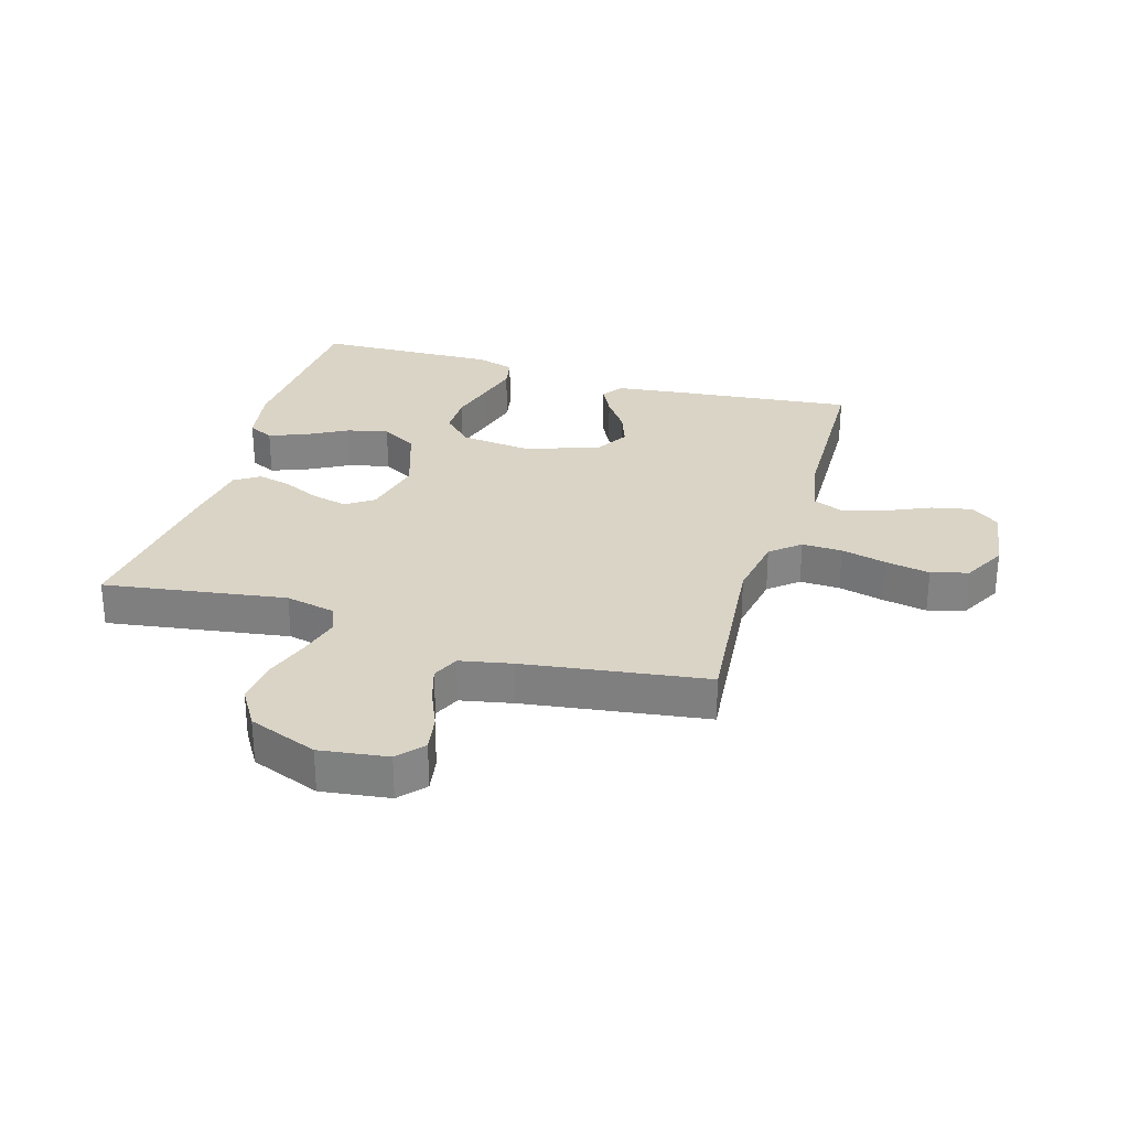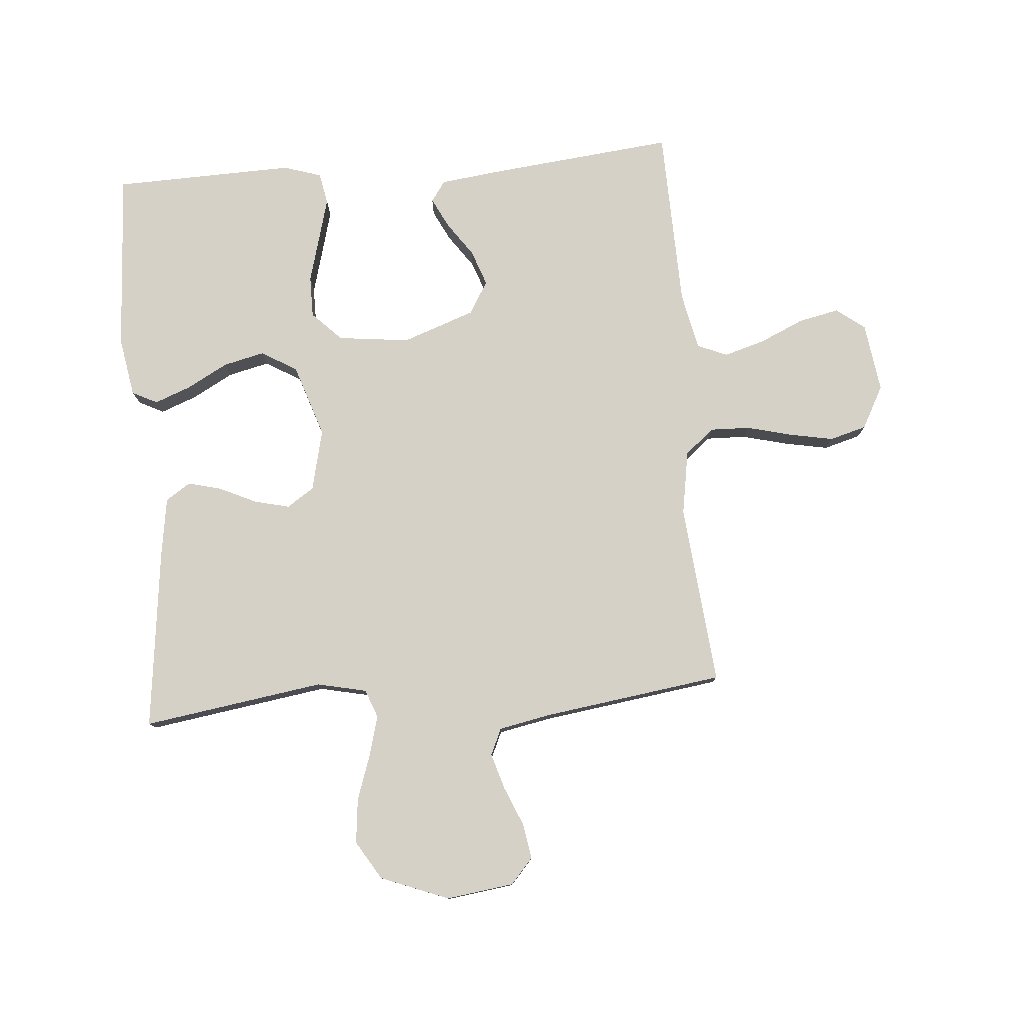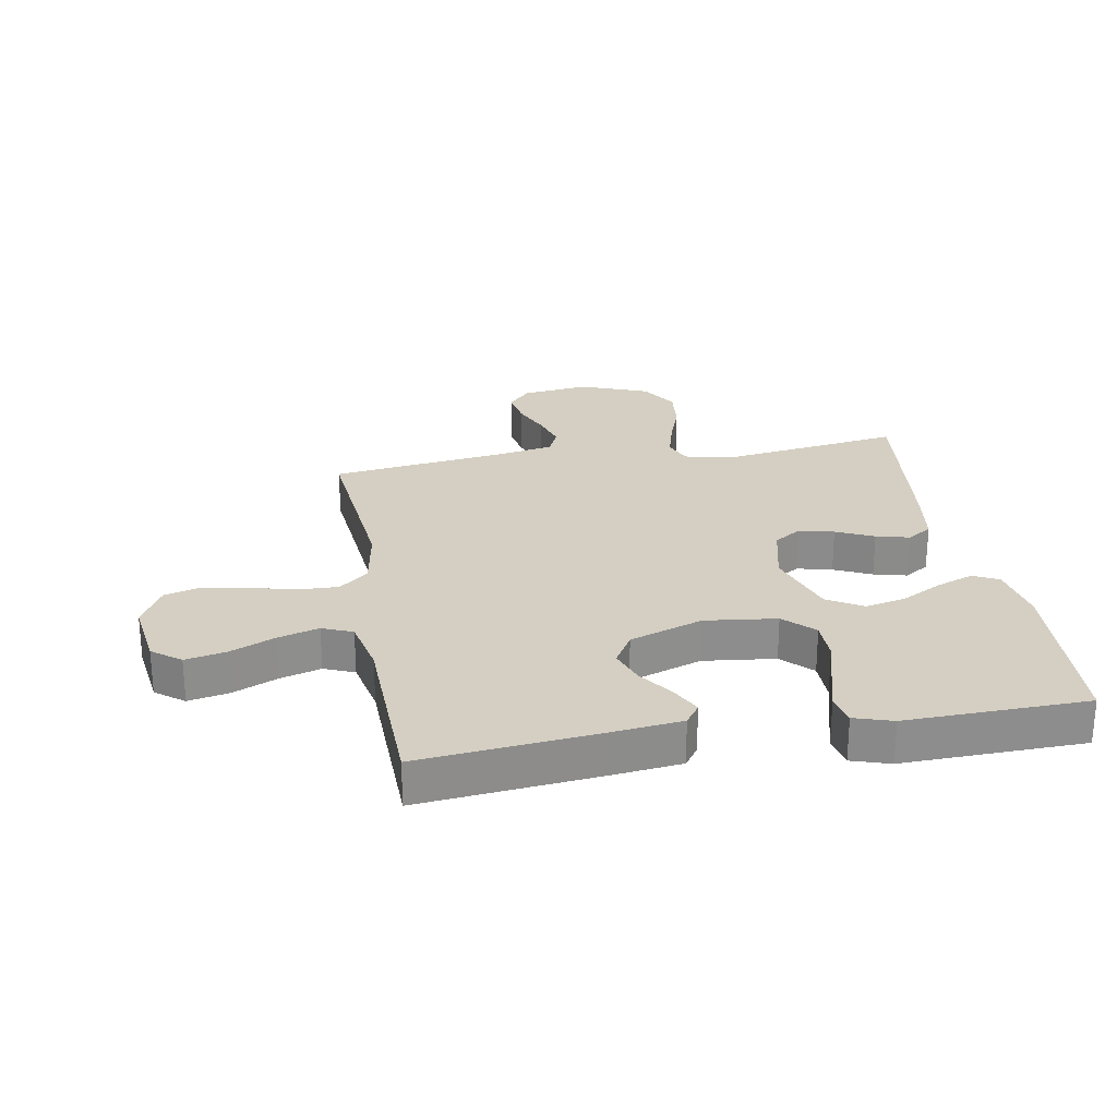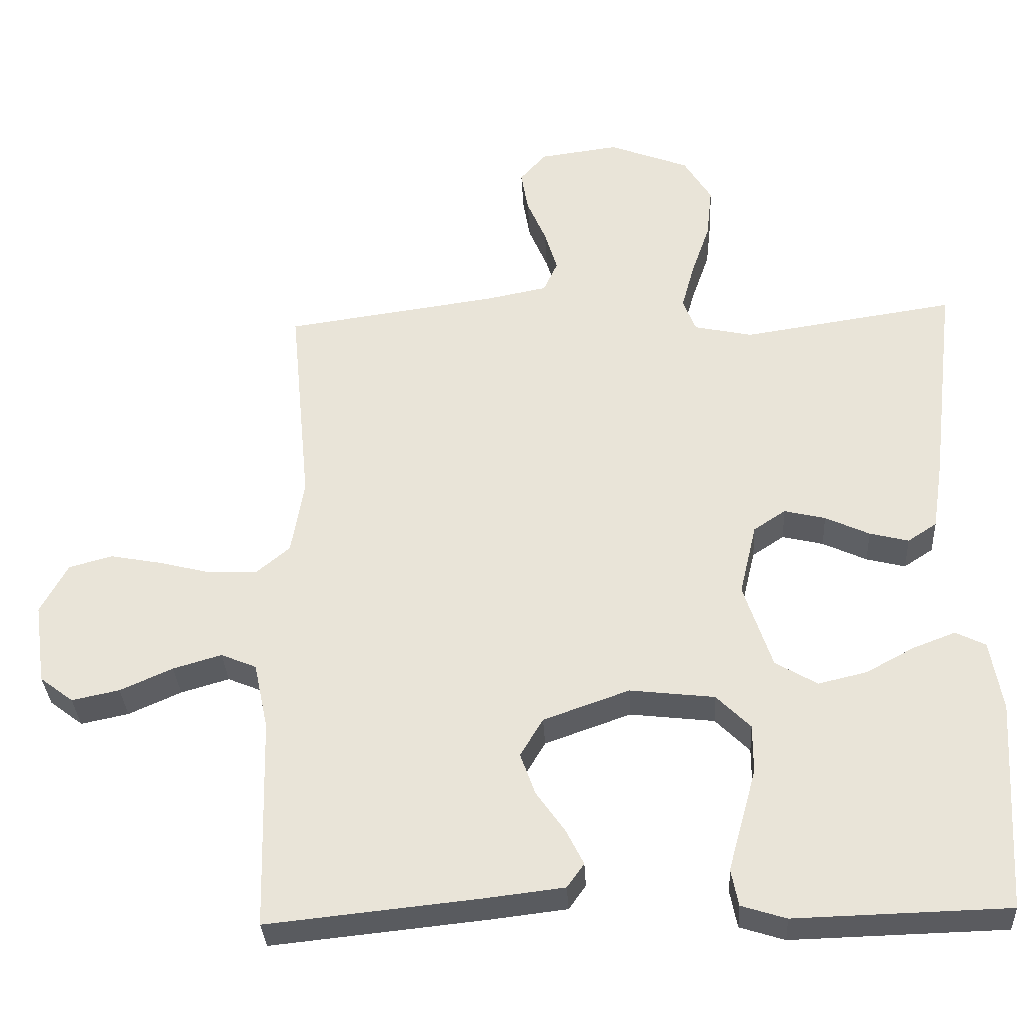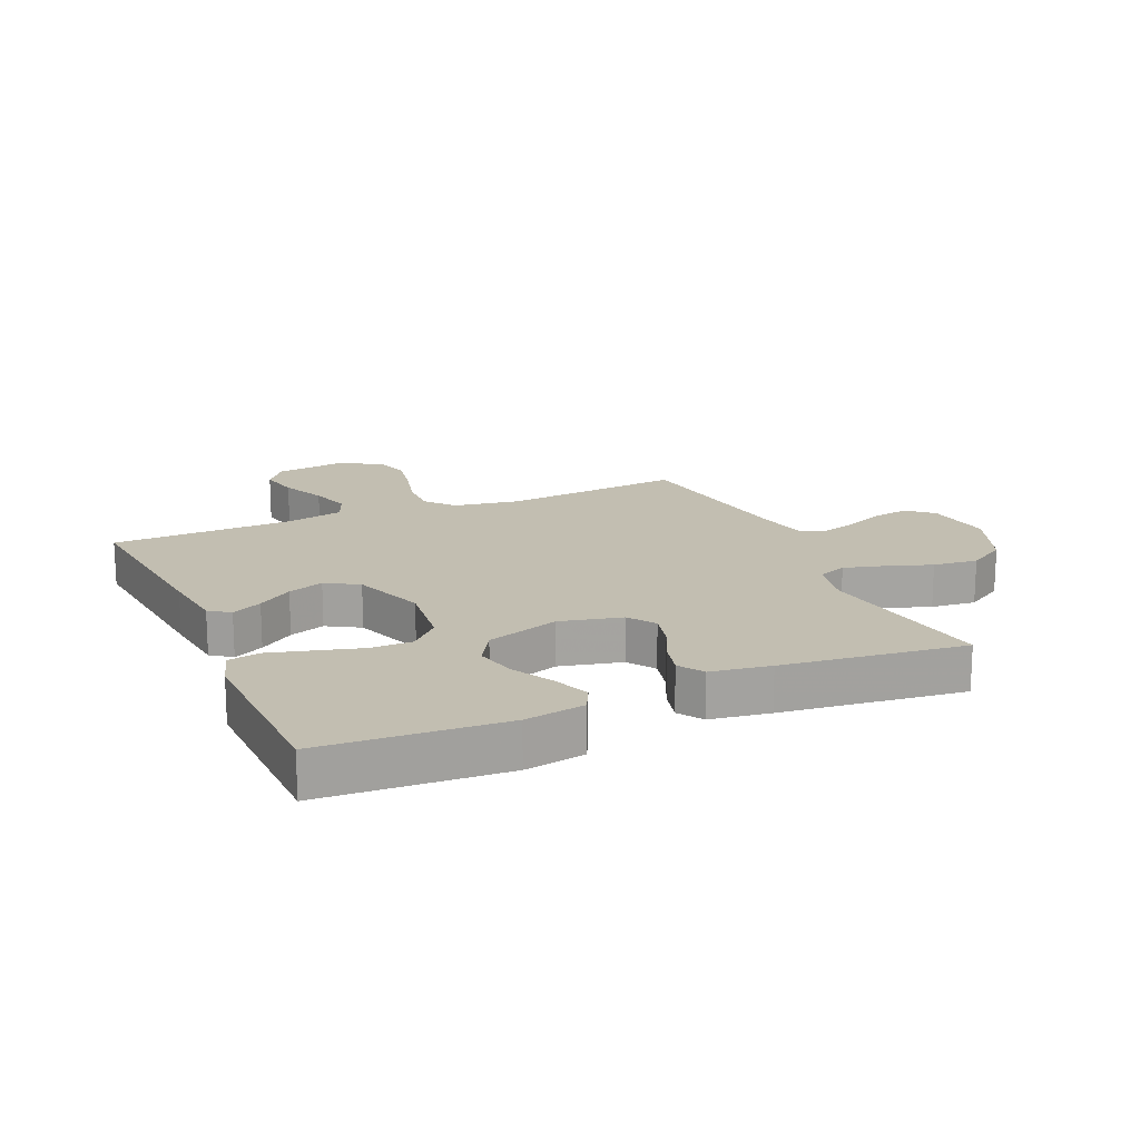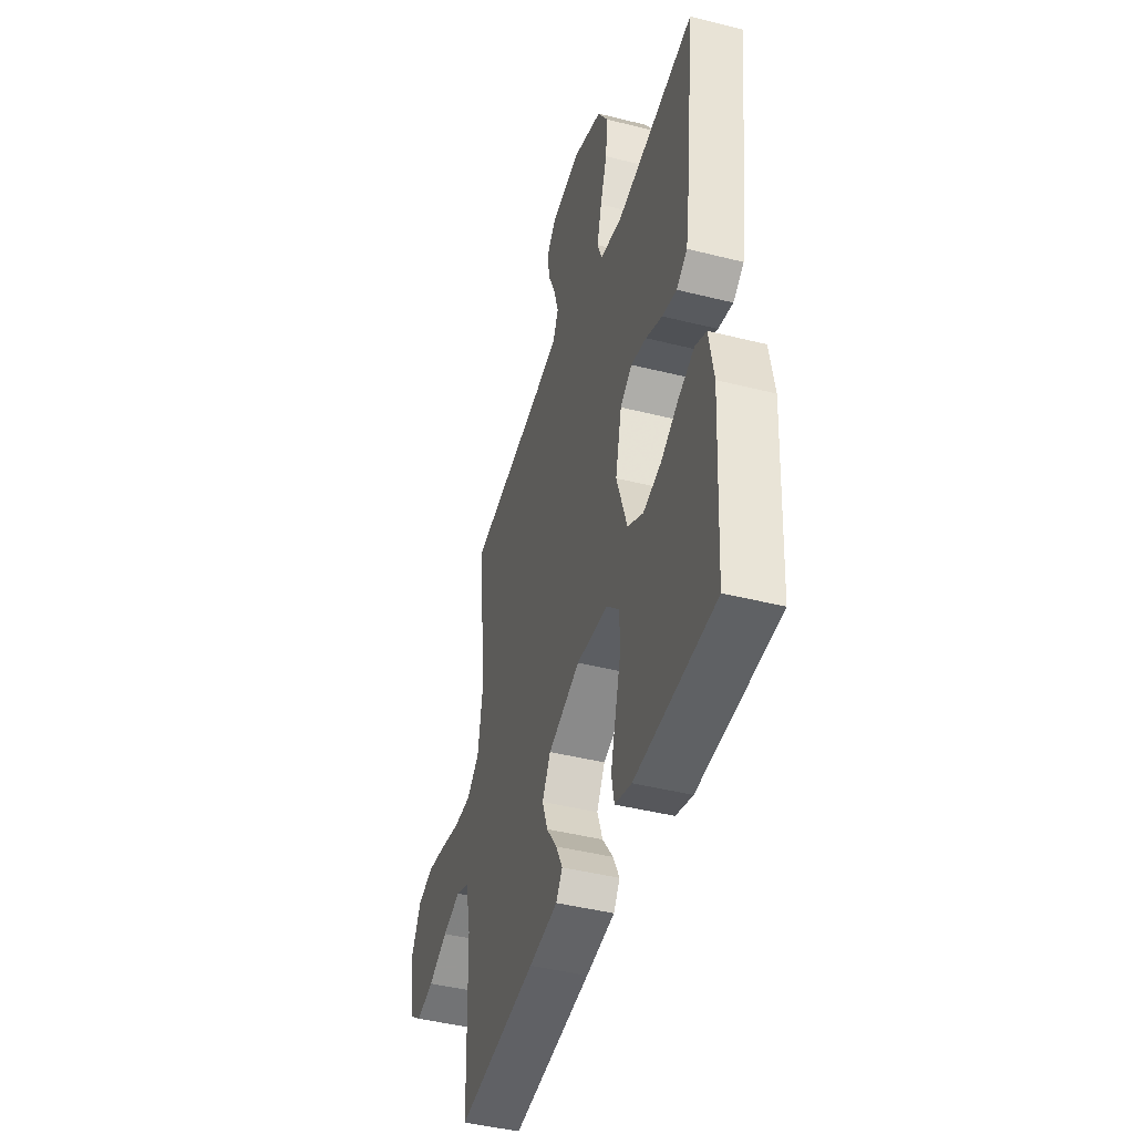
<metadata>
{"format":"obj","ext":"obj","renderer":"f3d","projection":"perspective","resolution":1024,"background":"white","views":[{"elev":28.9,"azim":16.5,"up":"+Y"},{"elev":78.7,"azim":-4.7,"up":"+Y"},{"elev":25.6,"azim":170.1,"up":"+Y"},{"elev":-33.2,"azim":-176.9,"up":"+Z"},{"elev":17.1,"azim":-113.7,"up":"+Y"},{"elev":-44.2,"azim":-106.4,"up":"+Z"}]}
</metadata>
<code>
v 0.5 0.07 0.5
v 0.471 0.07 0.2
v 0.489 0.07 0.093
v 0.537 0.07 0.053
v 0.603 0.07 0.055
v 0.678 0.07 0.074
v 0.751 0.07 0.088
v 0.812 0.07 0.071
v 0.85 0.07 0
v 0.834 0.07 -0.115
v 0.787 0.07 -0.151
v 0.72 0.07 -0.137
v 0.646 0.07 -0.104
v 0.578 0.07 -0.084
v 0.528 0.07 -0.105
v 0.508 0.07 -0.2
v 0.5 0.07 -0.5
v 0.2 0.07 -0.469
v 0.091 0.07 -0.456
v 0.067 0.07 -0.422
v 0.092 0.07 -0.372
v 0.132 0.07 -0.315
v 0.153 0.07 -0.256
v 0.121 0.07 -0.202
v 0 0.07 -0.159
v -0.119 0.07 -0.173
v -0.167 0.07 -0.221
v -0.167 0.07 -0.29
v -0.146 0.07 -0.366
v -0.127 0.07 -0.436
v -0.137 0.07 -0.488
v -0.2 0.07 -0.508
v -0.5 0.07 -0.5
v -0.518 0.07 -0.2
v -0.501 0.07 -0.101
v -0.459 0.07 -0.08
v -0.399 0.07 -0.103
v -0.331 0.07 -0.14
v -0.263 0.07 -0.156
v -0.204 0.07 -0.121
v -0.164 0.07 0
v -0.188 0.07 0.102
v -0.233 0.07 0.132
v -0.291 0.07 0.118
v -0.353 0.07 0.089
v -0.408 0.07 0.075
v -0.449 0.07 0.102
v -0.464 0.07 0.2
v -0.5 0.07 0.5
v -0.2 0.07 0.455
v -0.118 0.07 0.473
v -0.1 0.07 0.52
v -0.118 0.07 0.586
v -0.144 0.07 0.661
v -0.152 0.07 0.735
v -0.113 0.07 0.799
v 0 0.07 0.843
v 0.112 0.07 0.828
v 0.149 0.07 0.786
v 0.139 0.07 0.727
v 0.112 0.07 0.663
v 0.094 0.07 0.603
v 0.114 0.07 0.559
v 0.2 0.07 0.542
v 0.5 0 0.5
v 0.471 0 0.2
v 0.489 0 0.093
v 0.537 0 0.053
v 0.603 0 0.055
v 0.678 0 0.074
v 0.751 0 0.088
v 0.812 0 0.071
v 0.85 0 0
v 0.834 0 -0.115
v 0.787 0 -0.151
v 0.72 0 -0.137
v 0.646 0 -0.104
v 0.578 0 -0.084
v 0.528 0 -0.105
v 0.508 0 -0.2
v 0.5 0 -0.5
v 0.2 0 -0.469
v 0.091 0 -0.456
v 0.067 0 -0.422
v 0.092 0 -0.372
v 0.132 0 -0.315
v 0.153 0 -0.256
v 0.121 0 -0.202
v 0 0 -0.159
v -0.119 0 -0.173
v -0.167 0 -0.221
v -0.167 0 -0.29
v -0.146 0 -0.366
v -0.127 0 -0.436
v -0.137 0 -0.488
v -0.2 0 -0.508
v -0.5 0 -0.5
v -0.518 0 -0.2
v -0.501 0 -0.101
v -0.459 0 -0.08
v -0.399 0 -0.103
v -0.331 0 -0.14
v -0.263 0 -0.156
v -0.204 0 -0.121
v -0.164 0 0
v -0.188 0 0.102
v -0.233 0 0.132
v -0.291 0 0.118
v -0.353 0 0.089
v -0.408 0 0.075
v -0.449 0 0.102
v -0.464 0 0.2
v -0.5 0 0.5
v -0.2 0 0.455
v -0.118 0 0.473
v -0.1 0 0.52
v -0.118 0 0.586
v -0.144 0 0.661
v -0.152 0 0.735
v -0.113 0 0.799
v 0 0 0.843
v 0.112 0 0.828
v 0.149 0 0.786
v 0.139 0 0.727
v 0.112 0 0.663
v 0.094 0 0.603
v 0.114 0 0.559
v 0.2 0 0.542
f 58 59 60 61
f 58 61 62
f 57 58 62
f 56 57 62
f 53 54 55 56
f 52 53 56 62
f 51 52 62 63
f 47 48 49 50
f 47 50 51
f 44 45 46 47
f 43 44 47 51
f 42 43 51 63
f 35 36 37 38
f 35 38 39
f 34 35 39
f 33 34 39
f 32 33 39 40
f 28 29 30 31
f 28 31 32 40
f 19 20 21 22
f 19 22 23
f 16 17 18 19
f 15 16 19 23
f 14 15 23 24
f 10 11 12 13
f 10 13 14
f 9 10 14
f 5 6 7 8
f 5 8 9 14
f 64 1 2
f 64 2 3
f 41 42 63 64
f 41 64 3
f 40 41 3 4
f 27 28 40
f 26 27 40
f 25 26 40 4
f 14 24 25
f 4 5 14 25
f 125 124 123 122
f 126 125 122
f 126 122 121
f 126 121 120
f 120 119 118 117
f 126 120 117 116
f 127 126 116 115
f 114 113 112 111
f 115 114 111
f 111 110 109 108
f 115 111 108 107
f 127 115 107 106
f 102 101 100 99
f 103 102 99
f 103 99 98
f 103 98 97
f 104 103 97 96
f 95 94 93 92
f 104 96 95 92
f 86 85 84 83
f 87 86 83
f 83 82 81 80
f 87 83 80 79
f 88 87 79 78
f 77 76 75 74
f 78 77 74
f 78 74 73
f 72 71 70 69
f 78 73 72 69
f 66 65 128
f 67 66 128
f 128 127 106 105
f 67 128 105
f 68 67 105 104
f 104 92 91
f 104 91 90
f 68 104 90 89
f 89 88 78
f 89 78 69 68
f 1 65 66 2
f 2 66 67 3
f 3 67 68 4
f 4 68 69 5
f 5 69 70 6
f 6 70 71 7
f 7 71 72 8
f 8 72 73 9
f 9 73 74 10
f 10 74 75 11
f 11 75 76 12
f 12 76 77 13
f 13 77 78 14
f 14 78 79 15
f 15 79 80 16
f 16 80 81 17
f 17 81 82 18
f 18 82 83 19
f 19 83 84 20
f 20 84 85 21
f 21 85 86 22
f 22 86 87 23
f 23 87 88 24
f 24 88 89 25
f 25 89 90 26
f 26 90 91 27
f 27 91 92 28
f 28 92 93 29
f 29 93 94 30
f 30 94 95 31
f 31 95 96 32
f 32 96 97 33
f 33 97 98 34
f 34 98 99 35
f 35 99 100 36
f 36 100 101 37
f 37 101 102 38
f 38 102 103 39
f 39 103 104 40
f 40 104 105 41
f 41 105 106 42
f 42 106 107 43
f 43 107 108 44
f 44 108 109 45
f 45 109 110 46
f 46 110 111 47
f 47 111 112 48
f 48 112 113 49
f 49 113 114 50
f 50 114 115 51
f 51 115 116 52
f 52 116 117 53
f 53 117 118 54
f 54 118 119 55
f 55 119 120 56
f 56 120 121 57
f 57 121 122 58
f 58 122 123 59
f 59 123 124 60
f 60 124 125 61
f 61 125 126 62
f 62 126 127 63
f 63 127 128 64
f 64 128 65 1

</code>
